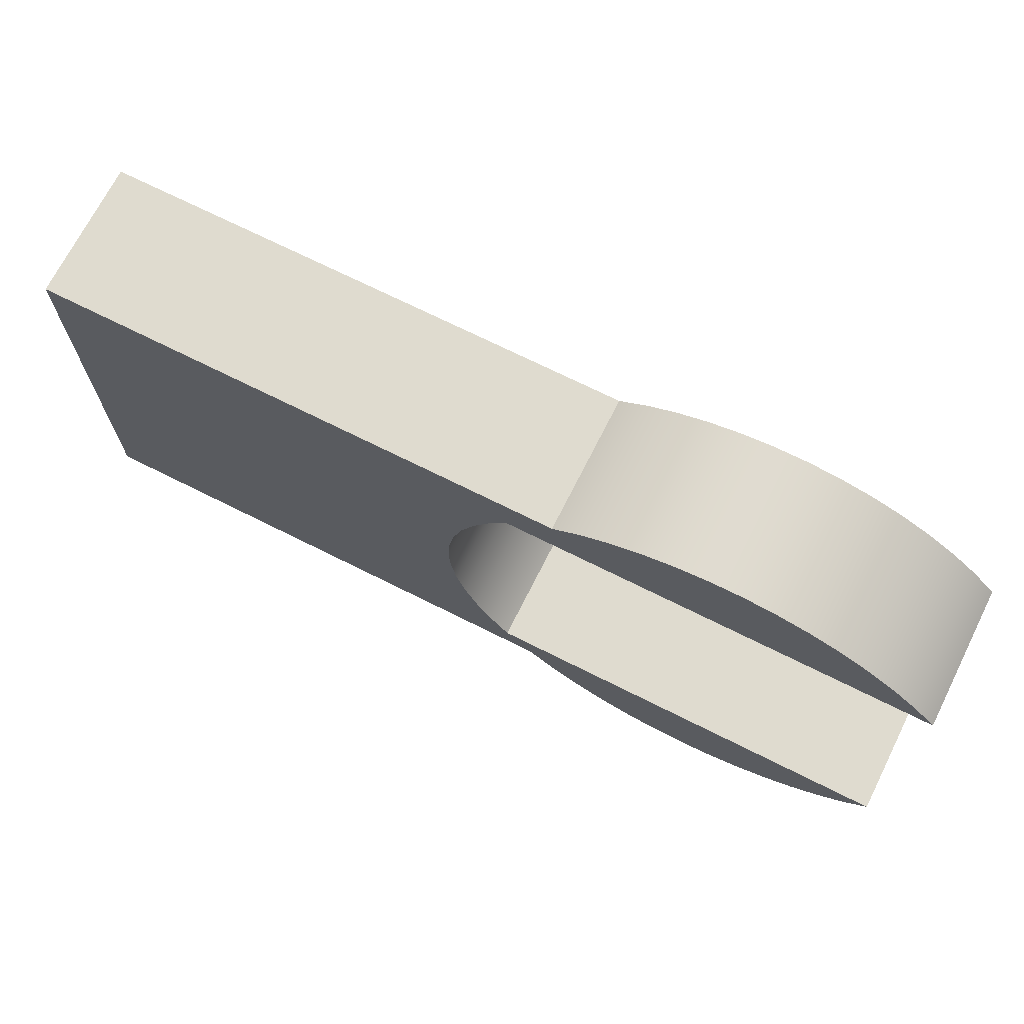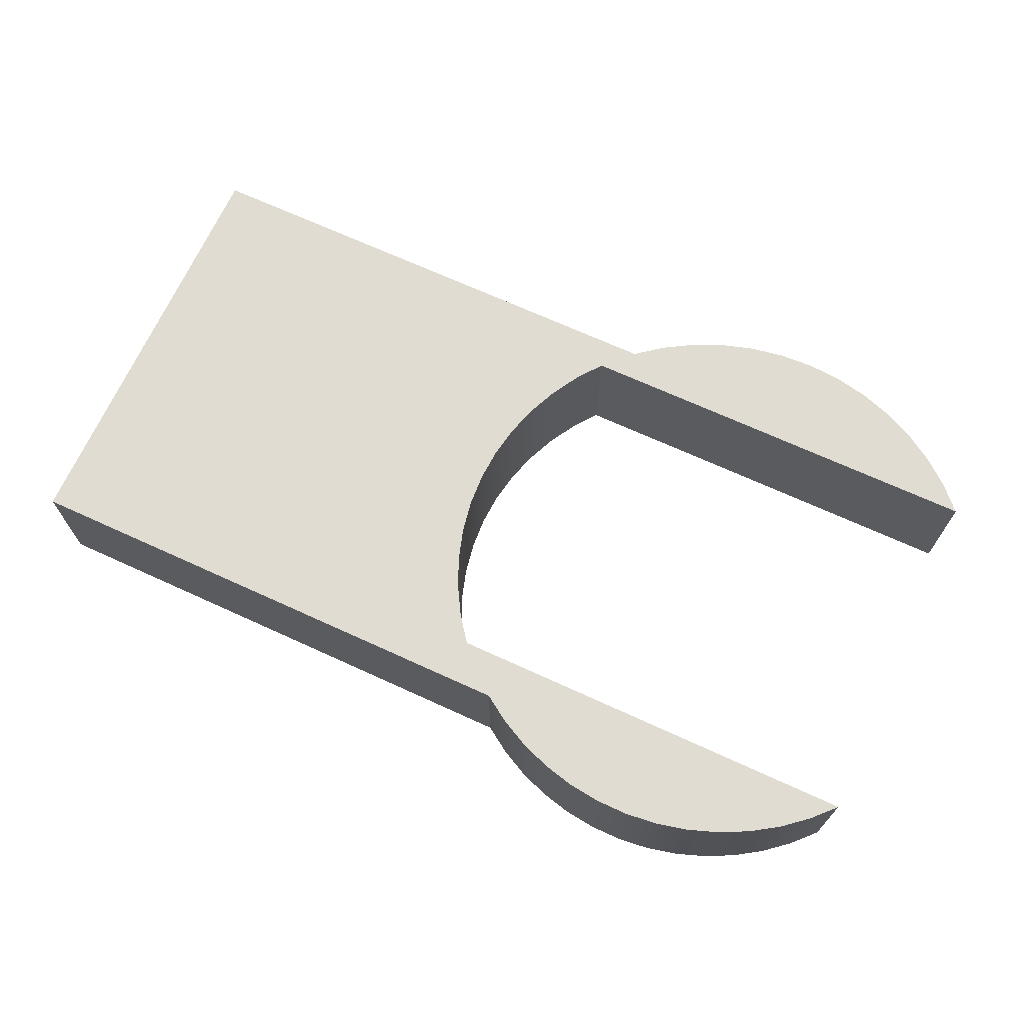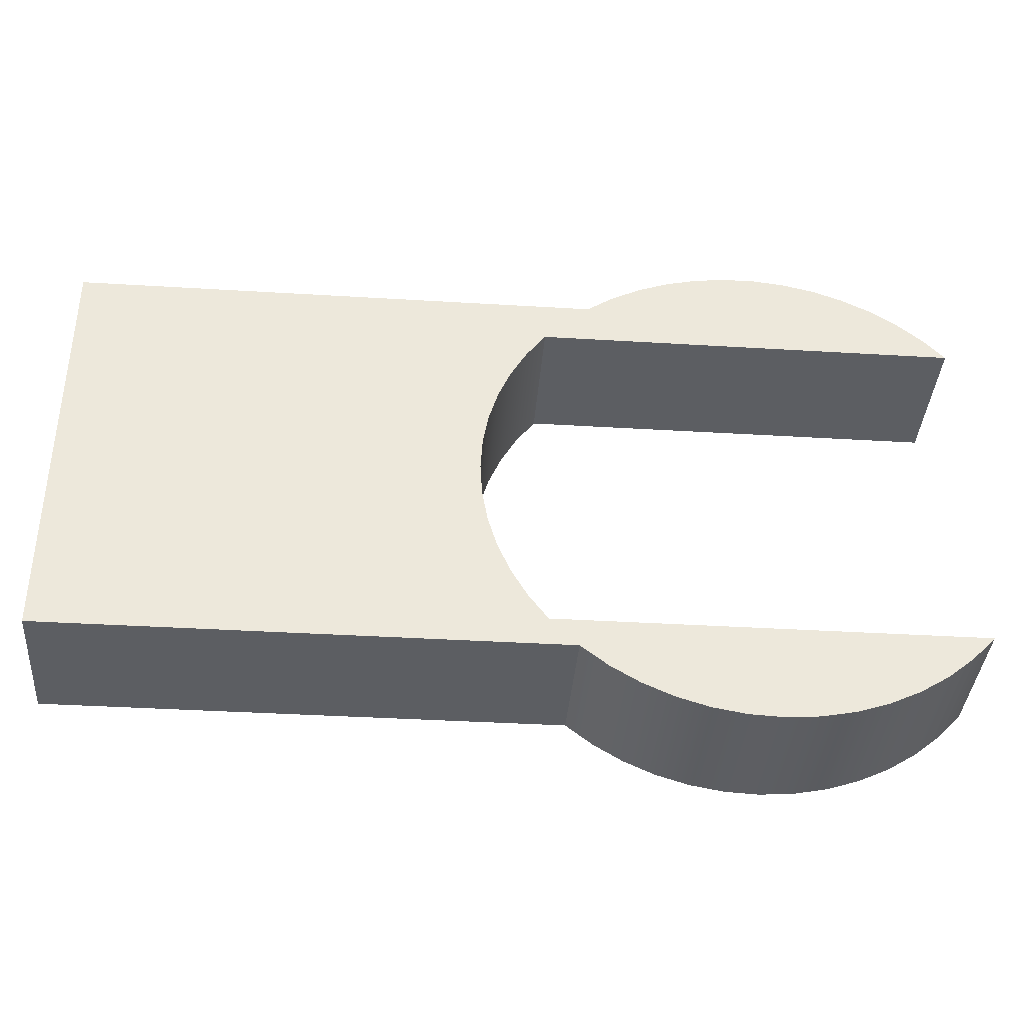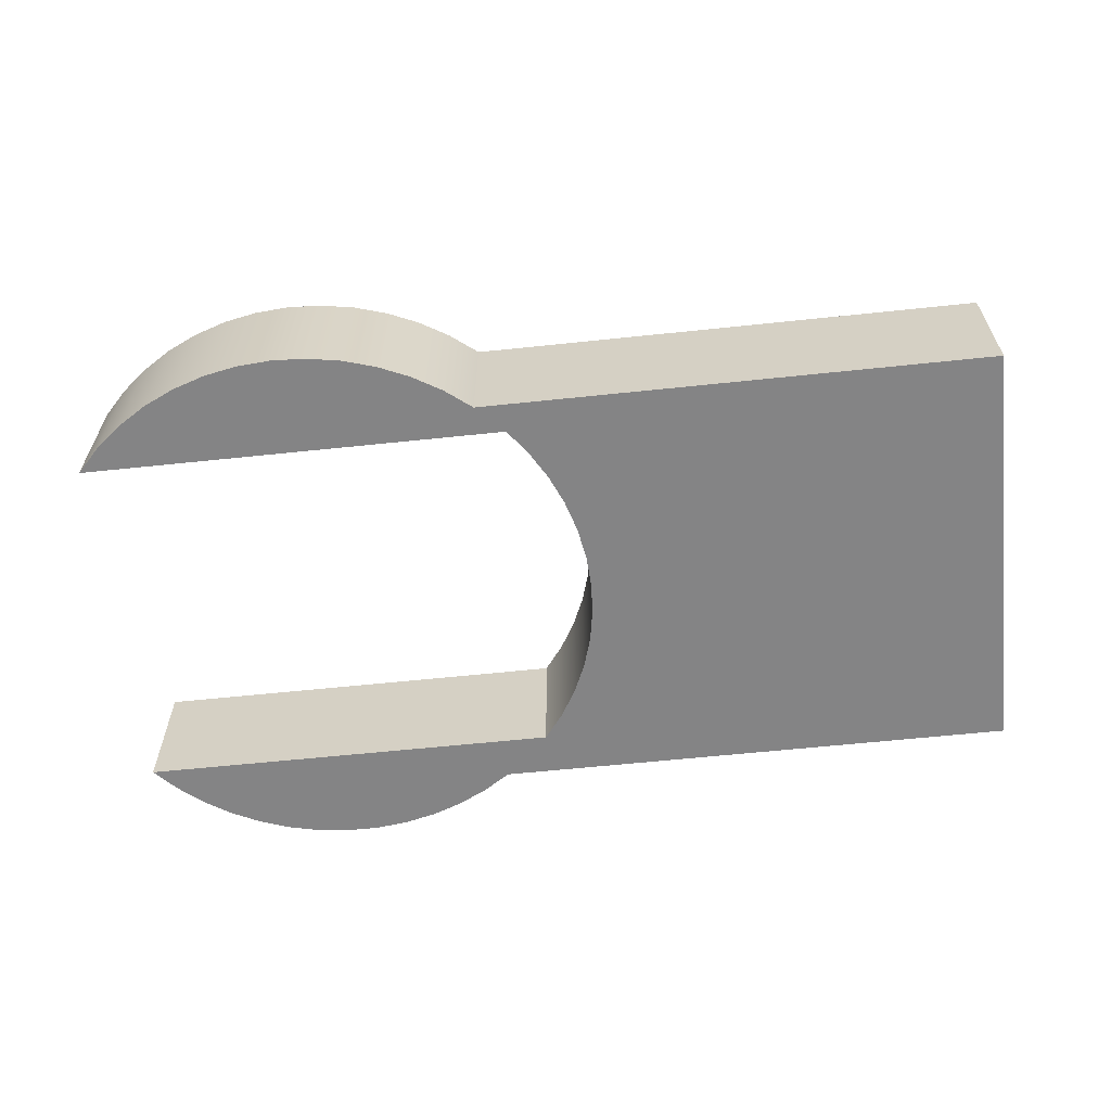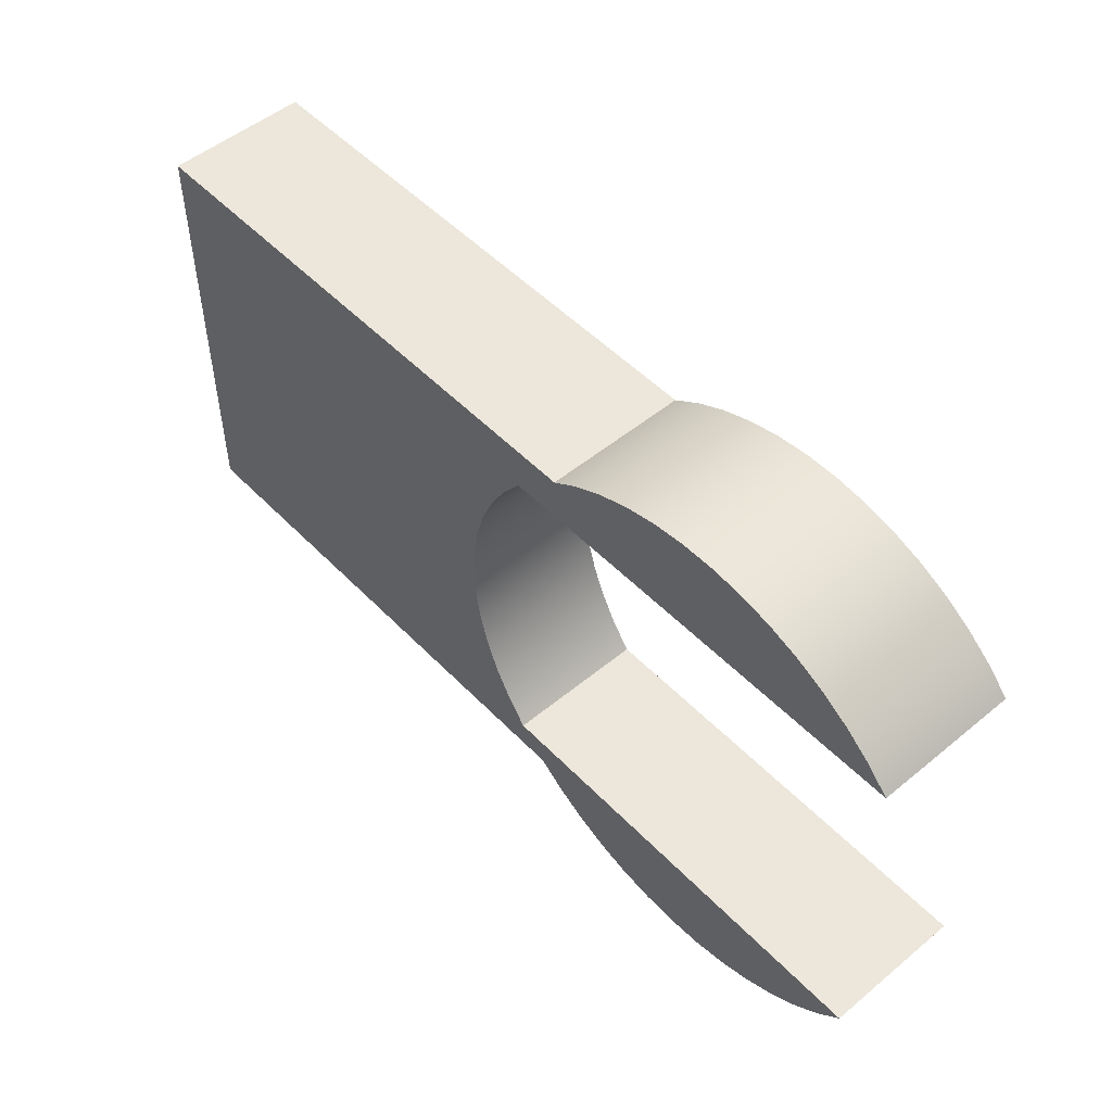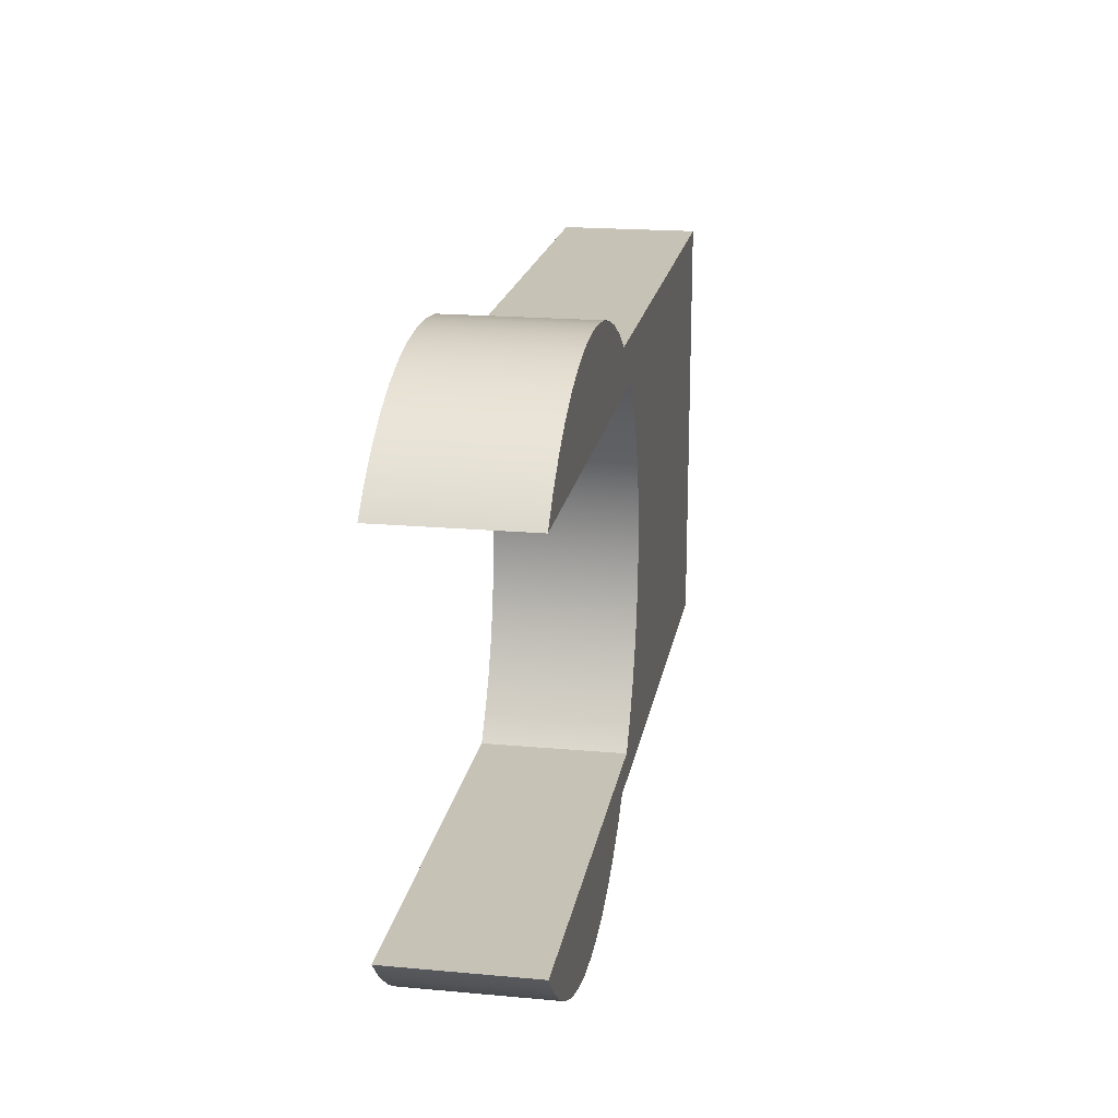
<metadata>
{"format":"obj","ext":"obj","renderer":"f3d","projection":"perspective","resolution":1024,"background":"white","views":[{"elev":70.3,"azim":-153.3,"up":"+Y"},{"elev":69.3,"azim":-155.4,"up":"+Z"},{"elev":-38.2,"azim":175.6,"up":"+Y"},{"elev":-61.5,"azim":6.1,"up":"+Z"},{"elev":51.0,"azim":-132.0,"up":"+Y"},{"elev":19.3,"azim":-80.3,"up":"+Y"}]}
</metadata>
<code>
v -3.474 1.292 0
v -3.333 1.105 0
v -3.215 0.9029 0
v -3.122 0.6883 0
v -3.055 0.4641 0
v -3.014 0.2337 0
v -3 4.441e-16 0
v -3.014 -0.2337 0
v -3.055 -0.4641 0
v -3.122 -0.6883 0
v -3.215 -0.9029 0
v -3.333 -1.105 0
v -3.474 -1.292 0
v -3.474 -1.292 1
v -3.333 -1.105 1
v -3.215 -0.9029 1
v -3.122 -0.6883 1
v -3.055 -0.4641 1
v -3.014 -0.2337 1
v -3 4.441e-16 1
v -3.014 0.2337 1
v -3.055 0.4641 1
v -3.122 0.6883 1
v -3.215 0.9029 1
v -3.333 1.105 1
v -3.474 1.292 1
v -6.526 1.292 0
v -3.474 1.292 0
v -3.474 1.292 1
v -6.526 1.292 1
v -3.804 1.603 0
v -3.997 1.731 0
v -4.205 1.835 0
v -4.423 1.915 0
v -4.648 1.969 0
v -4.879 1.996 0
v -5.111 1.997 0
v -5.341 1.971 0
v -5.567 1.918 0
v -5.786 1.839 0
v -5.993 1.736 0
v -6.188 1.609 0
v -6.366 1.461 0
v -6.526 1.292 0
v -6.526 1.292 1
v -6.366 1.461 1
v -6.188 1.609 1
v -5.993 1.736 1
v -5.786 1.839 1
v -5.567 1.918 1
v -5.341 1.971 1
v -5.111 1.997 1
v -4.879 1.996 1
v -4.648 1.969 1
v -4.423 1.915 1
v -4.205 1.835 1
v -3.997 1.731 1
v -3.804 1.603 1
v 0 1.603 0
v -3.804 1.603 0
v -3.804 1.603 1
v 0 1.603 1
v 0 -1.5 0
v 0 1.603 0
v 0 1.603 1
v 0 -1.5 1
v -3.677 -1.5 0
v 0 -1.5 0
v 0 -1.5 1
v -3.677 -1.5 1
v -6.526 -1.292 0
v -6.357 -1.469 0
v -6.168 -1.624 0
v -5.961 -1.754 0
v -5.739 -1.858 0
v -5.507 -1.935 0
v -5.267 -1.982 0
v -5.023 -2 0
v -4.779 -1.988 0
v -4.538 -1.946 0
v -4.304 -1.875 0
v -4.08 -1.776 0
v -3.87 -1.65 0
v -3.677 -1.5 0
v -3.677 -1.5 1
v -3.87 -1.65 1
v -4.08 -1.776 1
v -4.304 -1.875 1
v -4.538 -1.946 1
v -4.779 -1.988 1
v -5.023 -2 1
v -5.267 -1.982 1
v -5.507 -1.935 1
v -5.739 -1.858 1
v -5.961 -1.754 1
v -6.168 -1.624 1
v -6.357 -1.469 1
v -6.526 -1.292 1
v -3.474 -1.292 0
v -6.526 -1.292 0
v -6.526 -1.292 1
v -3.474 -1.292 1
v -3.474 -1.292 1
v -6.526 -1.292 1
v -6.357 -1.469 1
v -6.168 -1.624 1
v -5.961 -1.754 1
v -5.739 -1.858 1
v -5.507 -1.935 1
v -5.267 -1.982 1
v -5.023 -2 1
v -4.779 -1.988 1
v -4.538 -1.946 1
v -4.304 -1.875 1
v -4.08 -1.776 1
v -3.87 -1.65 1
v -3.677 -1.5 1
v 0 -1.5 1
v 0 1.603 1
v -3.804 1.603 1
v -3.997 1.731 1
v -4.205 1.835 1
v -4.423 1.915 1
v -4.648 1.969 1
v -4.879 1.996 1
v -5.111 1.997 1
v -5.341 1.971 1
v -5.567 1.918 1
v -5.786 1.839 1
v -5.993 1.736 1
v -6.188 1.609 1
v -6.366 1.461 1
v -6.526 1.292 1
v -3.474 1.292 1
v -3.333 1.105 1
v -3.215 0.9029 1
v -3.122 0.6883 1
v -3.055 0.4641 1
v -3.014 0.2337 1
v -3 4.441e-16 1
v -3.014 -0.2337 1
v -3.055 -0.4641 1
v -3.122 -0.6883 1
v -3.215 -0.9029 1
v -3.333 -1.105 1
v -6.526 -1.292 0
v -3.474 -1.292 0
v -3.333 -1.105 0
v -3.215 -0.9029 0
v -3.122 -0.6883 0
v -3.055 -0.4641 0
v -3.014 -0.2337 0
v -3 4.441e-16 0
v -3.014 0.2337 0
v -3.055 0.4641 0
v -3.122 0.6883 0
v -3.215 0.9029 0
v -3.333 1.105 0
v -3.474 1.292 0
v -6.526 1.292 0
v -6.366 1.461 0
v -6.188 1.609 0
v -5.993 1.736 0
v -5.786 1.839 0
v -5.567 1.918 0
v -5.341 1.971 0
v -5.111 1.997 0
v -4.879 1.996 0
v -4.648 1.969 0
v -4.423 1.915 0
v -4.205 1.835 0
v -3.997 1.731 0
v -3.804 1.603 0
v 0 1.603 0
v 0 -1.5 0
v -3.677 -1.5 0
v -3.87 -1.65 0
v -4.08 -1.776 0
v -4.304 -1.875 0
v -4.538 -1.946 0
v -4.779 -1.988 0
v -5.023 -2 0
v -5.267 -1.982 0
v -5.507 -1.935 0
v -5.739 -1.858 0
v -5.961 -1.754 0
v -6.168 -1.624 0
v -6.357 -1.469 0
g 62906d30-e2ed-11ea-978f-54bf646e7e1f
f 26 1 25
f 25 1 2
f 25 2 24
f 24 2 3
f 24 3 23
f 23 3 4
f 23 4 22
f 22 4 5
f 22 5 21
f 21 5 6
f 21 6 20
f 20 6 7
f 20 7 19
f 19 7 8
f 19 8 18
f 18 8 9
f 18 9 17
f 17 9 10
f 17 10 16
f 16 10 11
f 16 11 15
f 15 11 12
f 15 12 14
f 14 12 13
g 6290943a-e2ed-11ea-97d3-54bf646e7e1f
f 27 28 30
f 30 28 29
g 6290e264-e2ed-11ea-84fb-54bf646e7e1f
f 58 31 57
f 57 31 32
f 57 32 56
f 56 32 33
f 56 33 55
f 55 33 34
f 55 34 54
f 54 34 35
f 54 35 53
f 53 35 36
f 53 36 52
f 52 36 37
f 52 37 51
f 51 37 38
f 51 38 50
f 50 38 39
f 50 39 49
f 49 39 40
f 49 40 48
f 48 40 41
f 48 41 47
f 47 41 42
f 47 42 46
f 46 42 43
f 46 43 45
f 45 43 44
g 6291097a-e2ed-11ea-bff2-54bf646e7e1f
f 59 60 62
f 62 60 61
g 62915798-e2ed-11ea-8b4d-54bf646e7e1f
f 63 64 66
f 66 64 65
g 62917ec8-e2ed-11ea-92a9-54bf646e7e1f
f 67 68 70
f 70 68 69
g 6291cc9c-e2ed-11ea-b32d-54bf646e7e1f
f 98 71 97
f 97 71 72
f 97 72 96
f 96 72 73
f 96 73 95
f 95 73 74
f 95 74 94
f 94 74 75
f 94 75 93
f 93 75 76
f 93 76 92
f 92 76 77
f 92 77 91
f 91 77 78
f 91 78 90
f 90 78 79
f 90 79 89
f 89 79 80
f 89 80 88
f 88 80 81
f 88 81 87
f 87 81 82
f 87 82 86
f 86 82 83
f 86 83 85
f 85 83 84
g 62921aee-e2ed-11ea-98ed-54bf646e7e1f
f 99 100 102
f 102 100 101
g 62926948-e2ed-11ea-8c4c-54bf646e7e1f
f 104 105 103
f 103 105 117
f 103 117 118
f 105 106 117
f 117 106 116
f 116 106 107
f 116 107 115
f 115 107 108
f 115 108 114
f 114 108 109
f 114 109 113
f 113 109 110
f 113 110 112
f 112 110 111
f 119 140 118
f 118 140 141
f 118 141 142
f 120 134 119
f 119 134 135
f 119 135 136
f 121 131 120
f 120 131 132
f 120 132 134
f 134 132 133
f 131 121 130
f 130 121 122
f 130 122 129
f 129 122 123
f 129 123 128
f 128 123 124
f 128 124 127
f 127 124 125
f 127 125 126
f 136 137 119
f 119 137 138
f 119 138 139
f 139 140 119
f 142 143 118
f 118 143 144
f 118 144 145
f 145 103 118
g 6292b730-e2ed-11ea-83da-54bf646e7e1f
f 146 147 188
f 188 147 176
f 188 176 187
f 187 176 177
f 187 177 186
f 186 177 178
f 186 178 185
f 185 178 179
f 185 179 184
f 184 179 180
f 184 180 183
f 183 180 181
f 183 181 182
f 176 147 175
f 175 147 148
f 175 148 149
f 149 150 175
f 175 150 151
f 175 151 152
f 152 153 175
f 175 153 174
f 174 153 154
f 174 154 155
f 155 156 174
f 174 156 157
f 174 157 158
f 158 159 174
f 174 159 173
f 173 159 161
f 173 161 162
f 159 160 161
f 173 162 172
f 172 162 163
f 172 163 171
f 171 163 164
f 171 164 170
f 170 164 165
f 170 165 169
f 169 165 166
f 169 166 168
f 168 166 167

</code>
